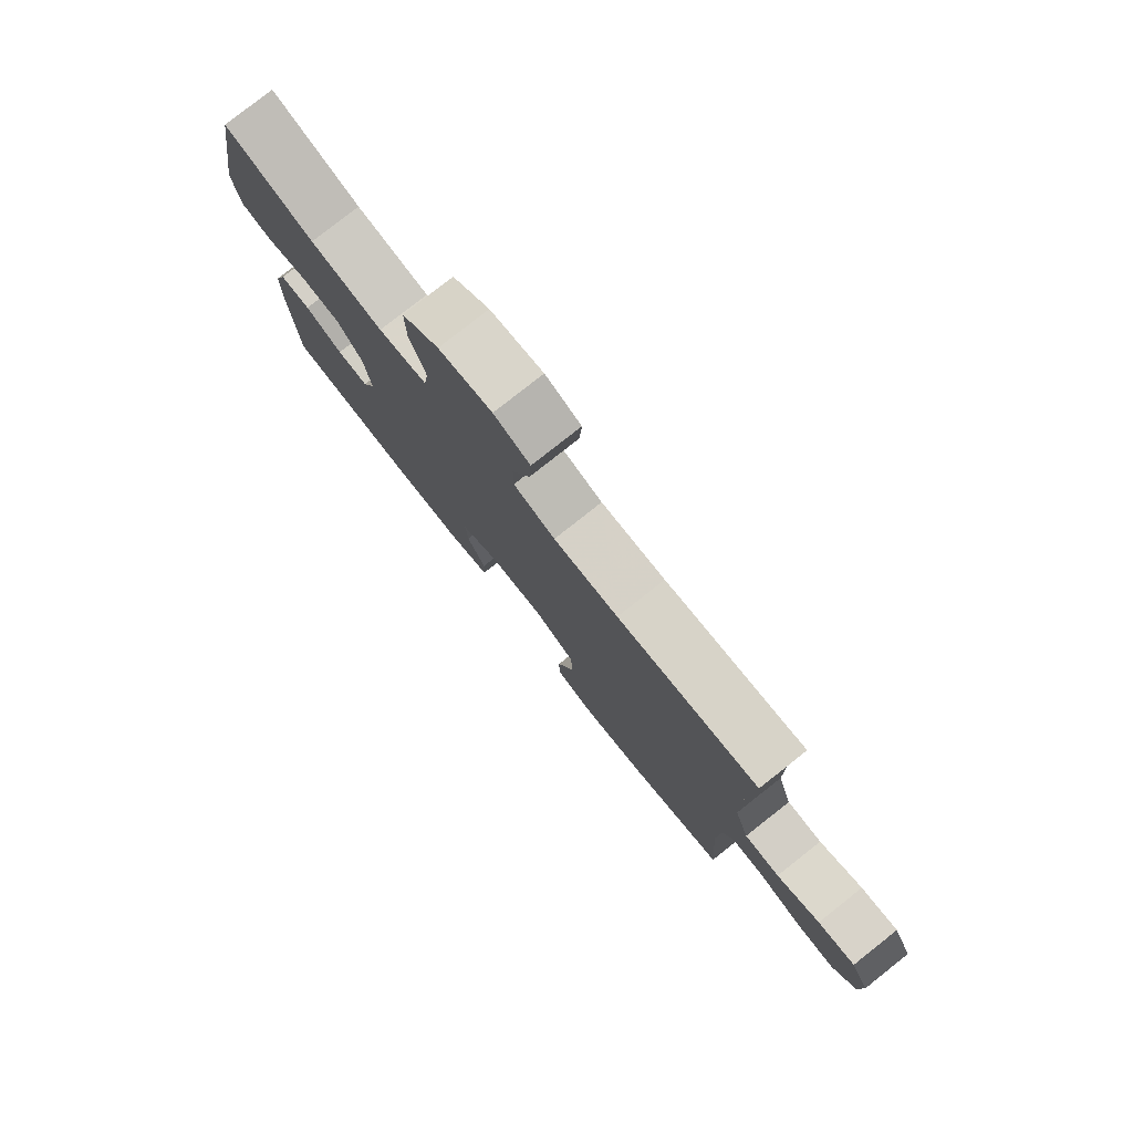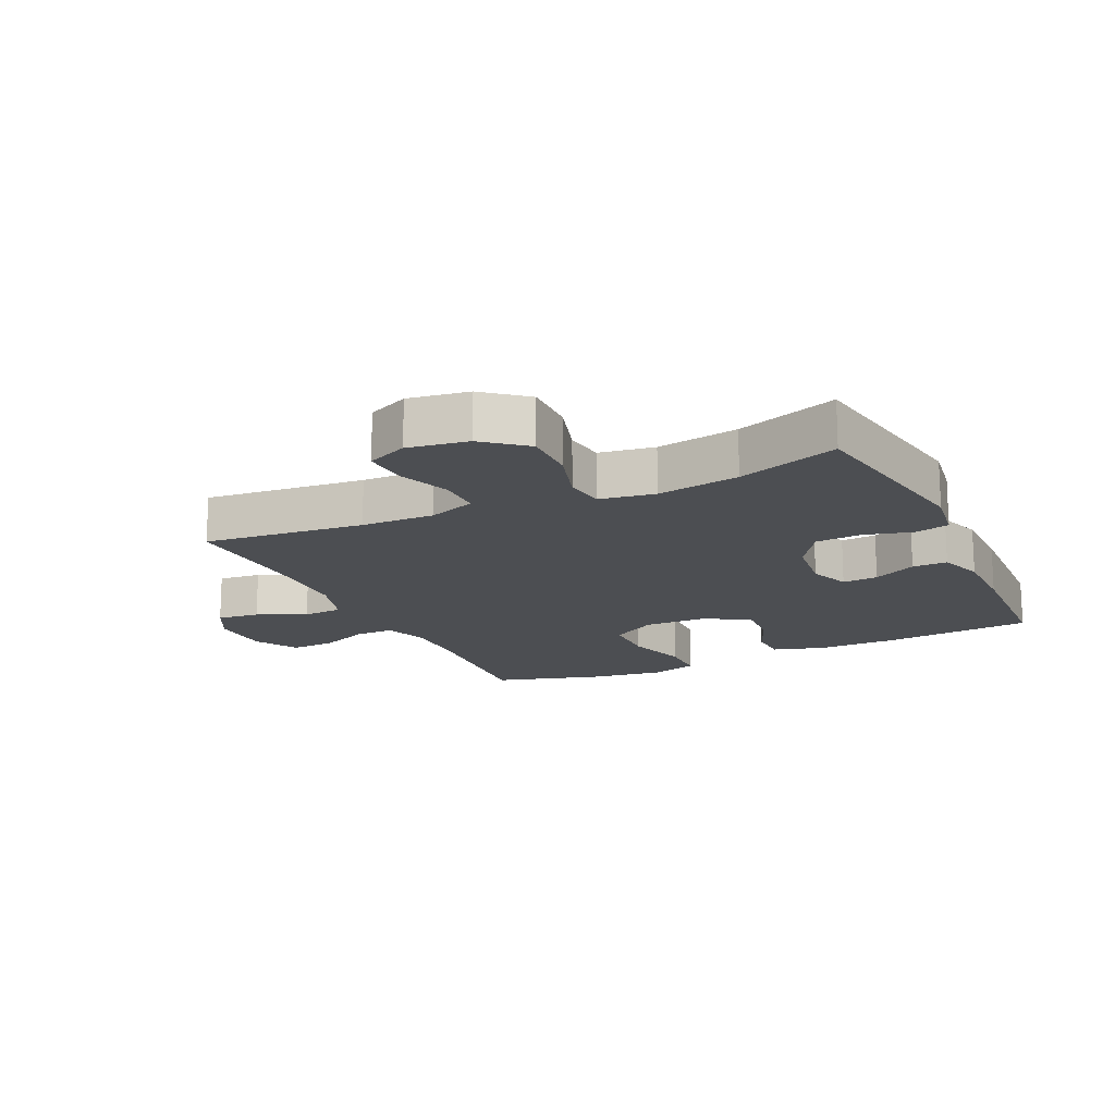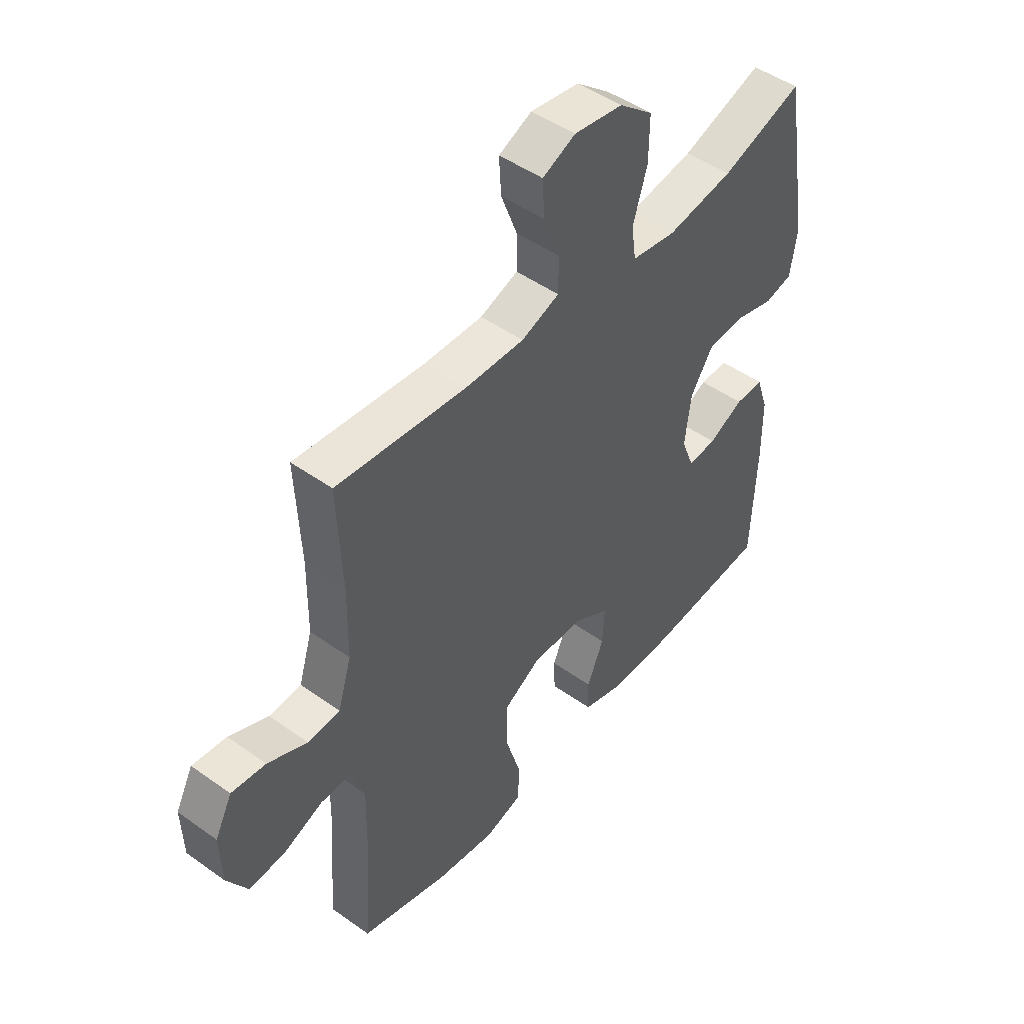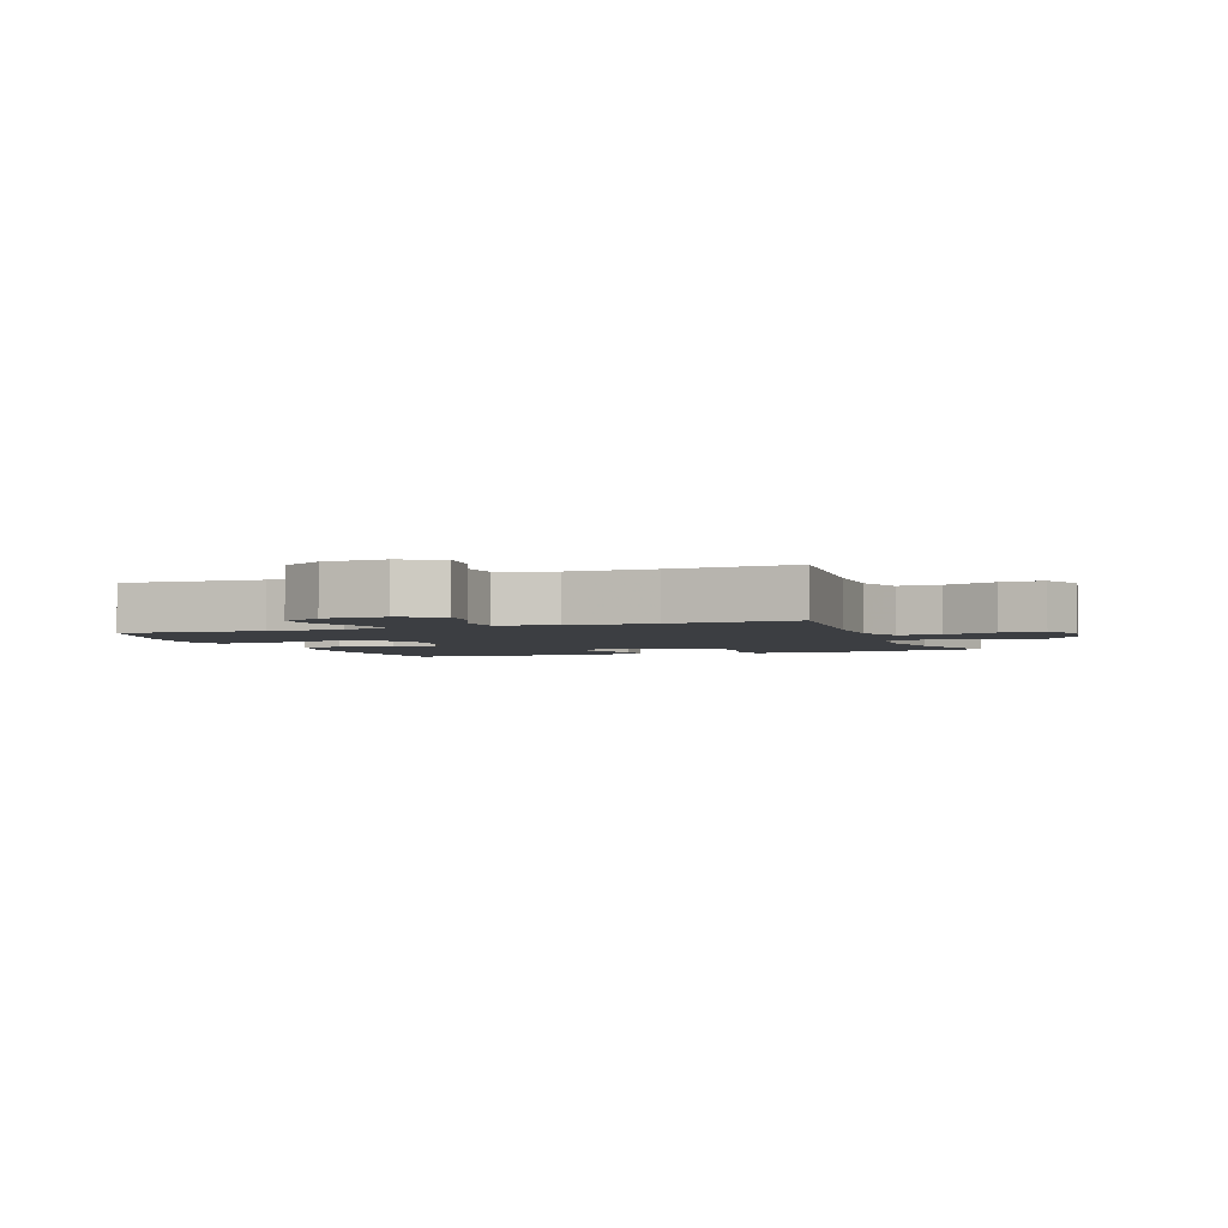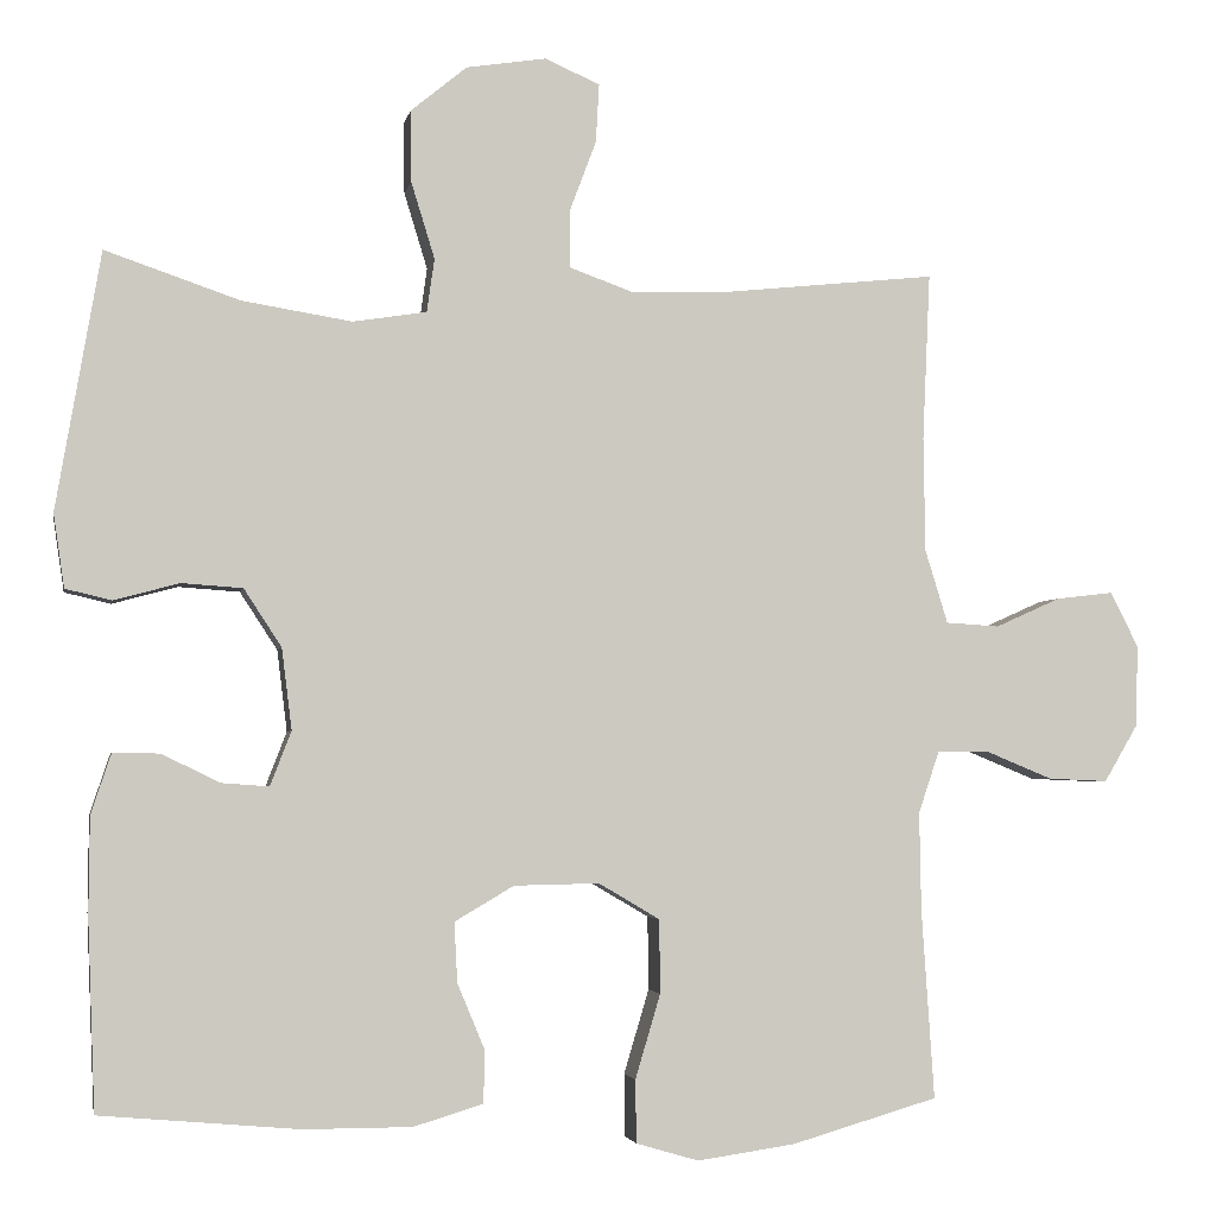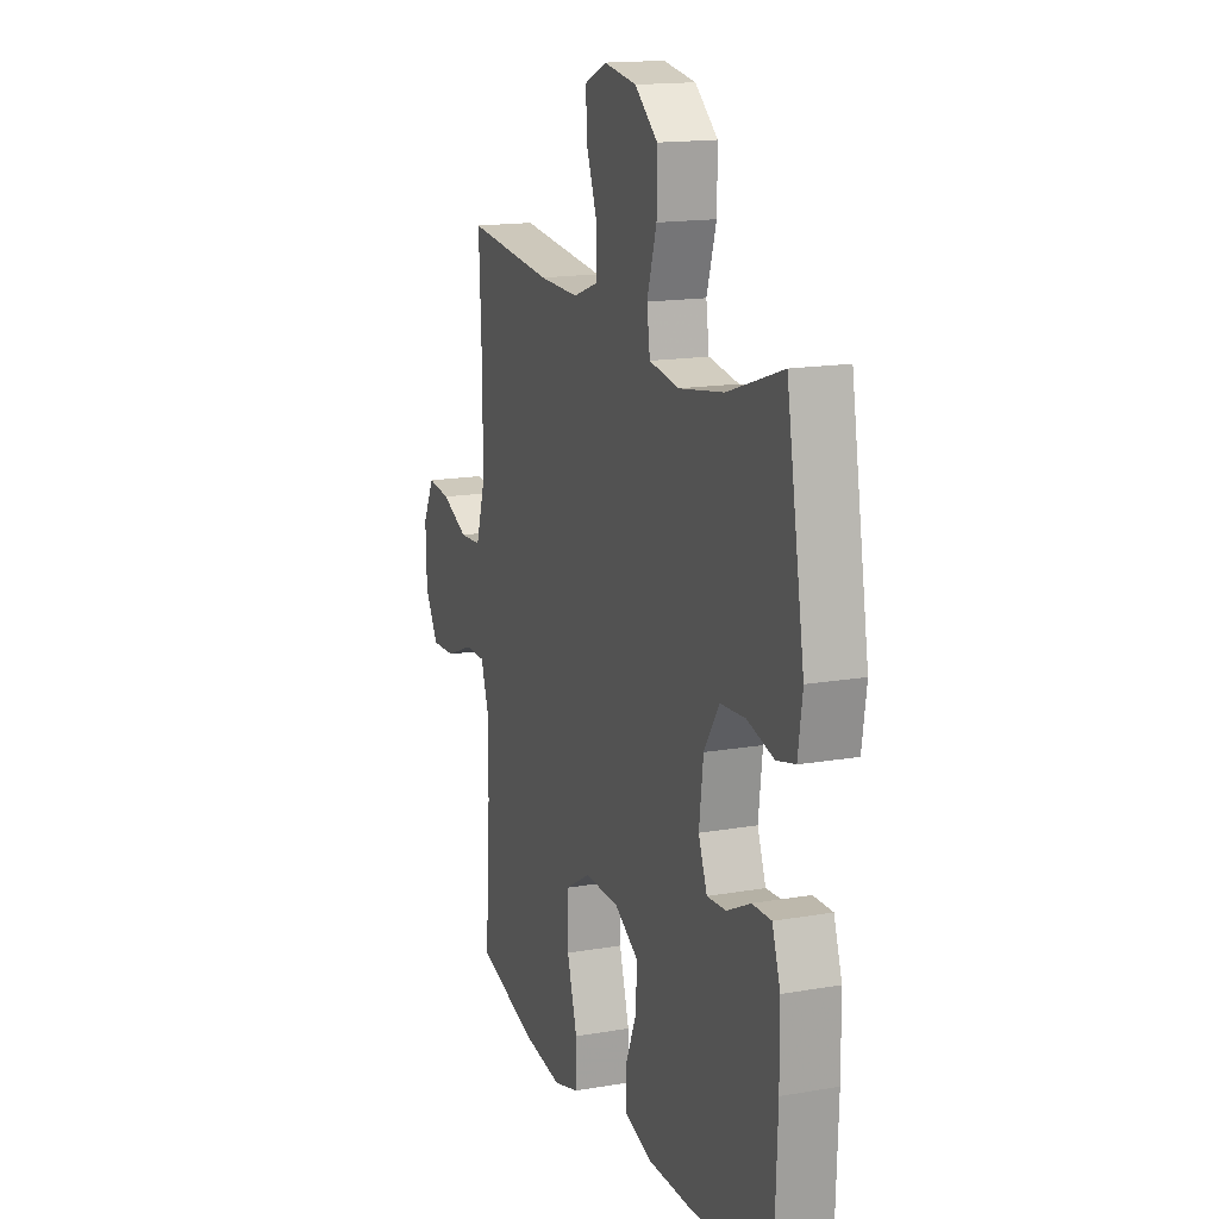
<metadata>
{"format":"obj","ext":"obj","renderer":"f3d","projection":"perspective","resolution":1024,"background":"white","views":[{"elev":79.4,"azim":-128.3,"up":"+Z"},{"elev":-16.5,"azim":25.2,"up":"+Y"},{"elev":48.0,"azim":-51.3,"up":"+Z"},{"elev":-3.0,"azim":-69.3,"up":"+Y"},{"elev":-3.3,"azim":169.3,"up":"+Z"},{"elev":15.8,"azim":70.0,"up":"+Z"}]}
</metadata>
<code>
v -0.5 0.07 -0.5
v -0.485 0.07 -0.274
v -0.483 0.07 -0.156
v -0.508 0.07 -0.082
v -0.57 0.07 -0.082
v -0.65 0.07 -0.115
v -0.721 0.07 -0.118
v -0.761 0.07 -0.05
v -0.764 0.07 0.048
v -0.73 0.07 0.114
v -0.662 0.07 0.106
v -0.584 0.07 0.071
v -0.52 0.07 0.075
v -0.493 0.07 0.163
v -0.491 0.07 0.3
v -0.5 0.07 0.5
v -0.244 0.07 0.473
v -0.127 0.07 0.47
v -0.052 0.07 0.497
v -0.052 0.07 0.565
v -0.084 0.07 0.65
v -0.088 0.07 0.72
v -0.023 0.07 0.749
v 0.073 0.07 0.734
v 0.14 0.07 0.679
v 0.139 0.07 0.593
v 0.111 0.07 0.502
v 0.12 0.07 0.438
v 0.208 0.07 0.424
v 0.339 0.07 0.445
v 0.5 0.07 0.5
v 0.553 0.07 0.192
v 0.54 0.07 0.104
v 0.485 0.07 0.091
v 0.407 0.07 0.112
v 0.334 0.07 0.107
v 0.289 0.07 0.038
v 0.277 0.07 -0.059
v 0.302 0.07 -0.124
v 0.359 0.07 -0.12
v 0.428 0.07 -0.086
v 0.484 0.07 -0.085
v 0.508 0.07 -0.157
v 0.509 0.07 -0.272
v 0.5 0.07 -0.5
v 0.262 0.07 -0.521
v 0.133 0.07 -0.521
v 0.05 0.07 -0.496
v 0.048 0.07 -0.434
v 0.081 0.07 -0.355
v 0.085 0.07 -0.283
v 0.014 0.07 -0.241
v -0.088 0.07 -0.239
v -0.161 0.07 -0.282
v -0.162 0.07 -0.37
v -0.132 0.07 -0.471
v -0.133 0.07 -0.546
v -0.208 0.07 -0.568
v -0.325 0.07 -0.551
v -0.5 0 -0.5
v -0.485 0 -0.274
v -0.483 0 -0.156
v -0.508 0 -0.082
v -0.57 0 -0.082
v -0.65 0 -0.115
v -0.721 0 -0.118
v -0.761 0 -0.05
v -0.764 0 0.048
v -0.73 0 0.114
v -0.662 0 0.106
v -0.584 0 0.071
v -0.52 0 0.075
v -0.493 0 0.163
v -0.491 0 0.3
v -0.5 0 0.5
v -0.244 0 0.473
v -0.127 0 0.47
v -0.052 0 0.497
v -0.052 0 0.565
v -0.084 0 0.65
v -0.088 0 0.72
v -0.023 0 0.749
v 0.073 0 0.734
v 0.14 0 0.679
v 0.139 0 0.593
v 0.111 0 0.502
v 0.12 0 0.438
v 0.208 0 0.424
v 0.339 0 0.445
v 0.5 0 0.5
v 0.553 0 0.192
v 0.54 0 0.104
v 0.485 0 0.091
v 0.407 0 0.112
v 0.334 0 0.107
v 0.289 0 0.038
v 0.277 0 -0.059
v 0.302 0 -0.124
v 0.359 0 -0.12
v 0.428 0 -0.086
v 0.484 0 -0.085
v 0.508 0 -0.157
v 0.509 0 -0.272
v 0.5 0 -0.5
v 0.262 0 -0.521
v 0.133 0 -0.521
v 0.05 0 -0.496
v 0.048 0 -0.434
v 0.081 0 -0.355
v 0.085 0 -0.283
v 0.014 0 -0.241
v -0.088 0 -0.239
v -0.161 0 -0.282
v -0.162 0 -0.37
v -0.132 0 -0.471
v -0.133 0 -0.546
v -0.208 0 -0.568
v -0.325 0 -0.551
f 59 1 2
f 58 59 2
f 57 58 2
f 56 57 2
f 55 56 2
f 54 55 2 3
f 53 54 3 4
f 52 53 4
f 48 49 50
f 47 48 50
f 46 47 50
f 45 46 50
f 44 45 50
f 43 44 50
f 42 43 50
f 41 42 50
f 40 41 50
f 39 40 50 51
f 38 39 51 52
f 33 34 35
f 32 33 35
f 31 32 35
f 30 31 35
f 29 30 35 36
f 28 29 36 37
f 25 26 27
f 24 25 27
f 23 24 27
f 22 23 27
f 21 22 27
f 20 21 27
f 19 20 27 28
f 38 52 4
f 37 38 4
f 28 37 4
f 19 28 4
f 18 19 4
f 10 11 12
f 9 10 12
f 8 9 12
f 7 8 12
f 6 7 12
f 5 6 12
f 5 12 13
f 4 5 13
f 18 4 13
f 17 18 13
f 15 16 17
f 14 15 17
f 13 14 17
f 61 60 118
f 61 118 117
f 61 117 116
f 61 116 115
f 61 115 114
f 62 61 114 113
f 63 62 113 112
f 63 112 111
f 109 108 107
f 109 107 106
f 109 106 105
f 109 105 104
f 109 104 103
f 109 103 102
f 109 102 101
f 109 101 100
f 109 100 99
f 110 109 99 98
f 111 110 98 97
f 94 93 92
f 94 92 91
f 94 91 90
f 94 90 89
f 95 94 89 88
f 96 95 88 87
f 86 85 84
f 86 84 83
f 86 83 82
f 86 82 81
f 86 81 80
f 86 80 79
f 87 86 79 78
f 63 111 97
f 63 97 96
f 63 96 87
f 63 87 78
f 63 78 77
f 71 70 69
f 71 69 68
f 71 68 67
f 71 67 66
f 71 66 65
f 71 65 64
f 72 71 64
f 72 64 63
f 72 63 77
f 72 77 76
f 76 75 74
f 76 74 73
f 76 73 72
f 1 60 61 2
f 2 61 62 3
f 3 62 63 4
f 4 63 64 5
f 5 64 65 6
f 6 65 66 7
f 7 66 67 8
f 8 67 68 9
f 9 68 69 10
f 10 69 70 11
f 11 70 71 12
f 12 71 72 13
f 13 72 73 14
f 14 73 74 15
f 15 74 75 16
f 16 75 76 17
f 17 76 77 18
f 18 77 78 19
f 19 78 79 20
f 20 79 80 21
f 21 80 81 22
f 22 81 82 23
f 23 82 83 24
f 24 83 84 25
f 25 84 85 26
f 26 85 86 27
f 27 86 87 28
f 28 87 88 29
f 29 88 89 30
f 30 89 90 31
f 31 90 91 32
f 32 91 92 33
f 33 92 93 34
f 34 93 94 35
f 35 94 95 36
f 36 95 96 37
f 37 96 97 38
f 38 97 98 39
f 39 98 99 40
f 40 99 100 41
f 41 100 101 42
f 42 101 102 43
f 43 102 103 44
f 44 103 104 45
f 45 104 105 46
f 46 105 106 47
f 47 106 107 48
f 48 107 108 49
f 49 108 109 50
f 50 109 110 51
f 51 110 111 52
f 52 111 112 53
f 53 112 113 54
f 54 113 114 55
f 55 114 115 56
f 56 115 116 57
f 57 116 117 58
f 58 117 118 59
f 59 118 60 1

</code>
